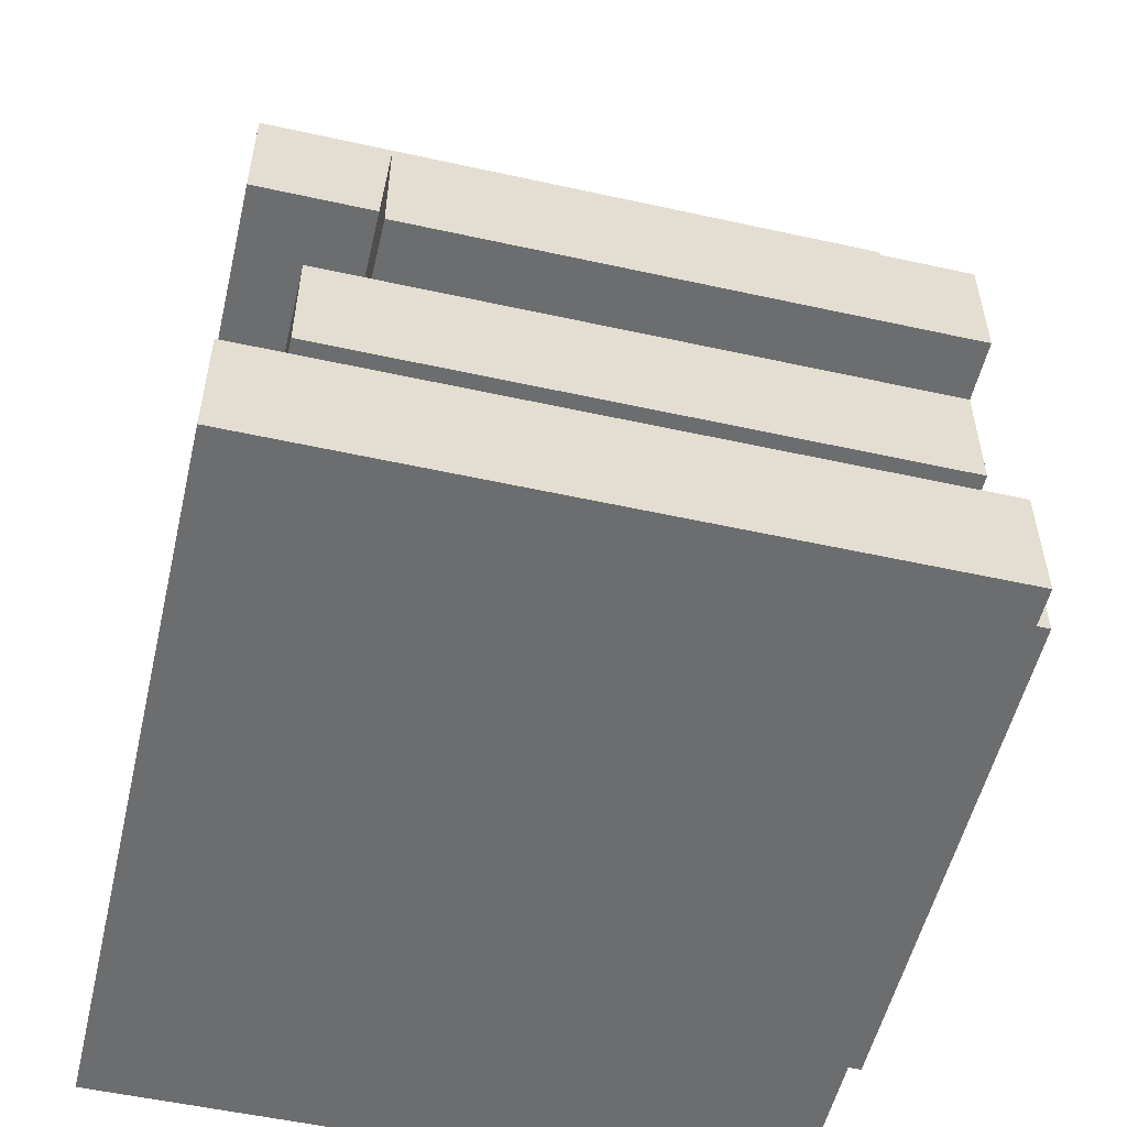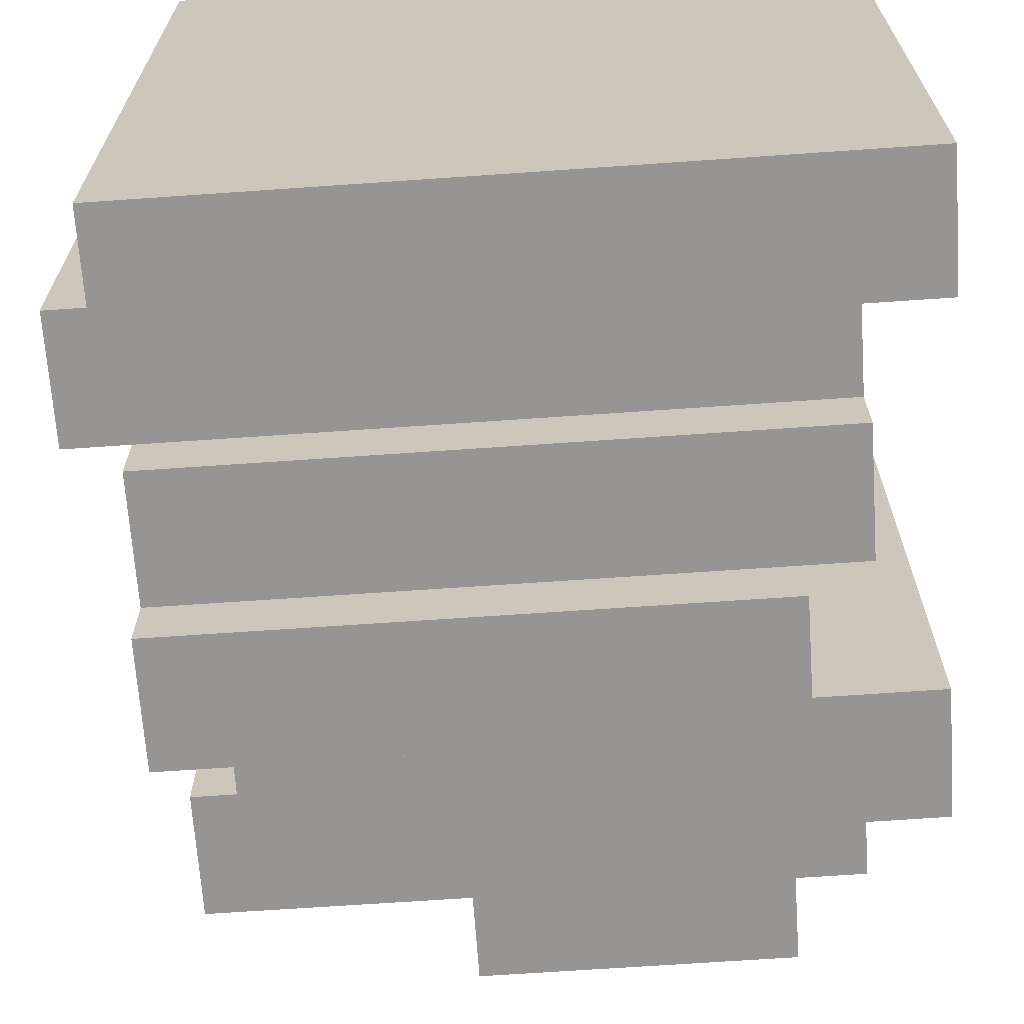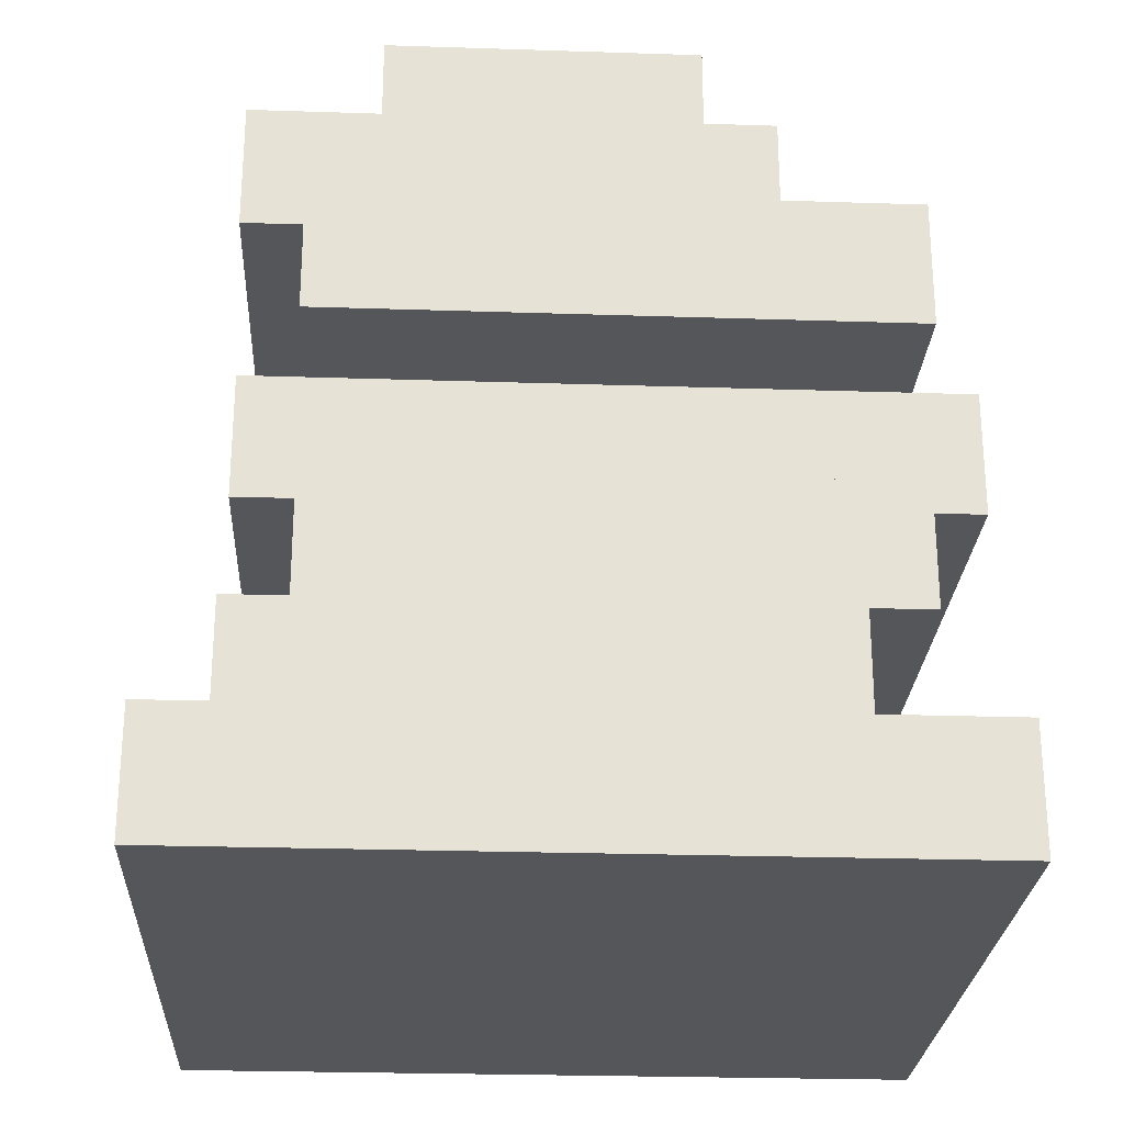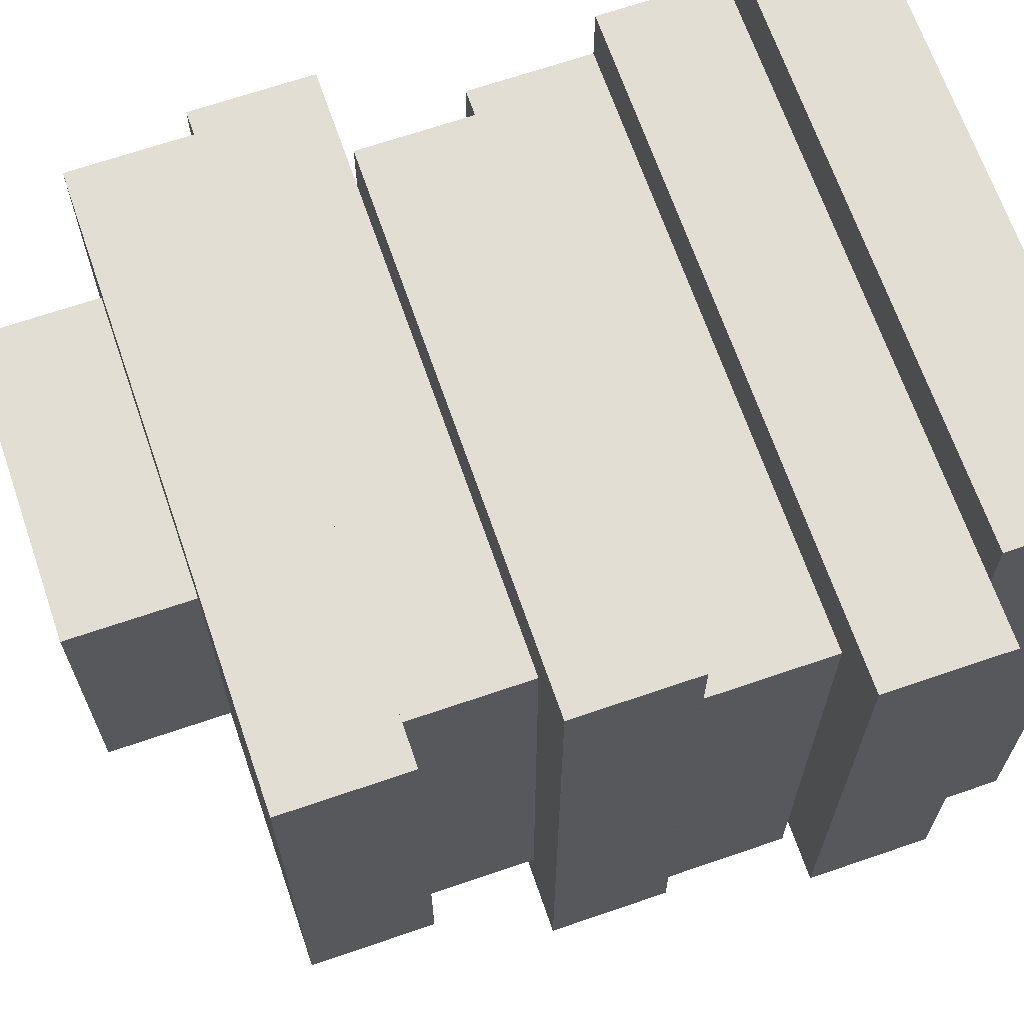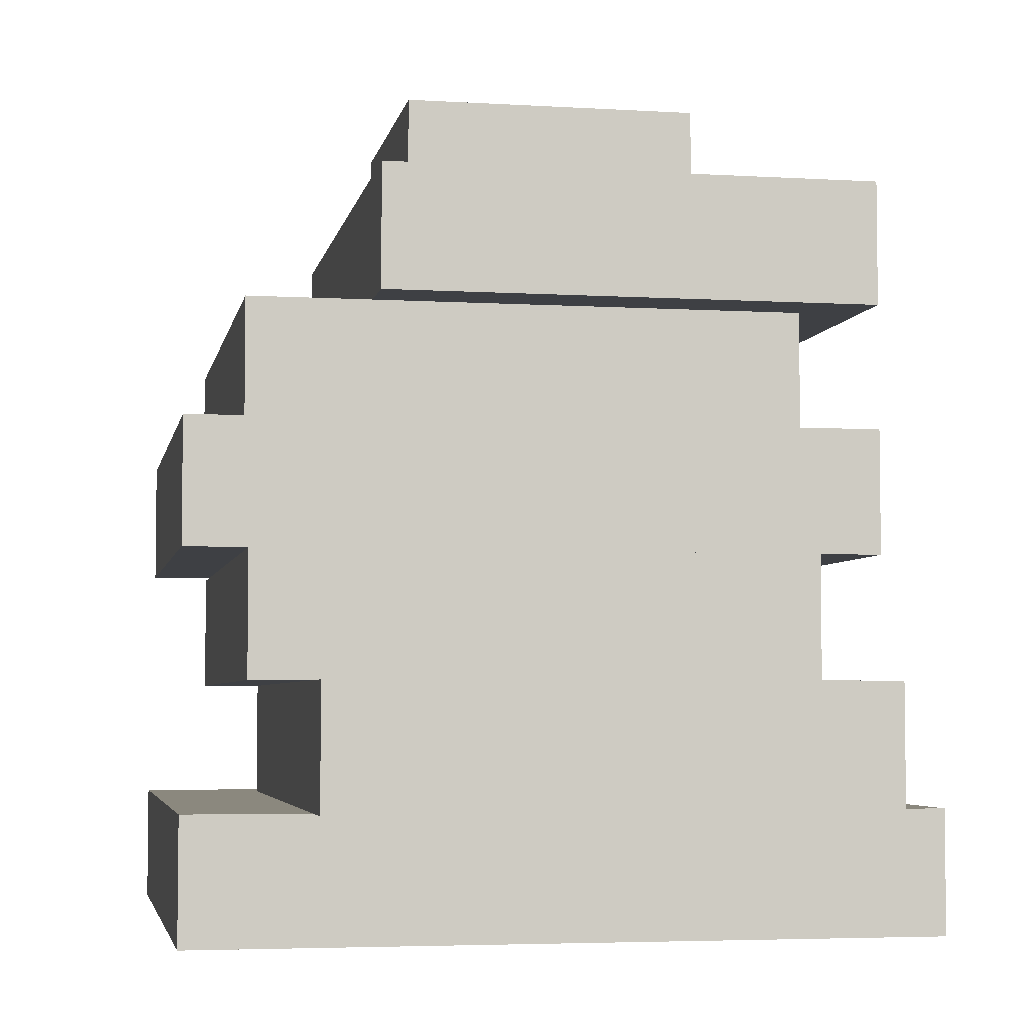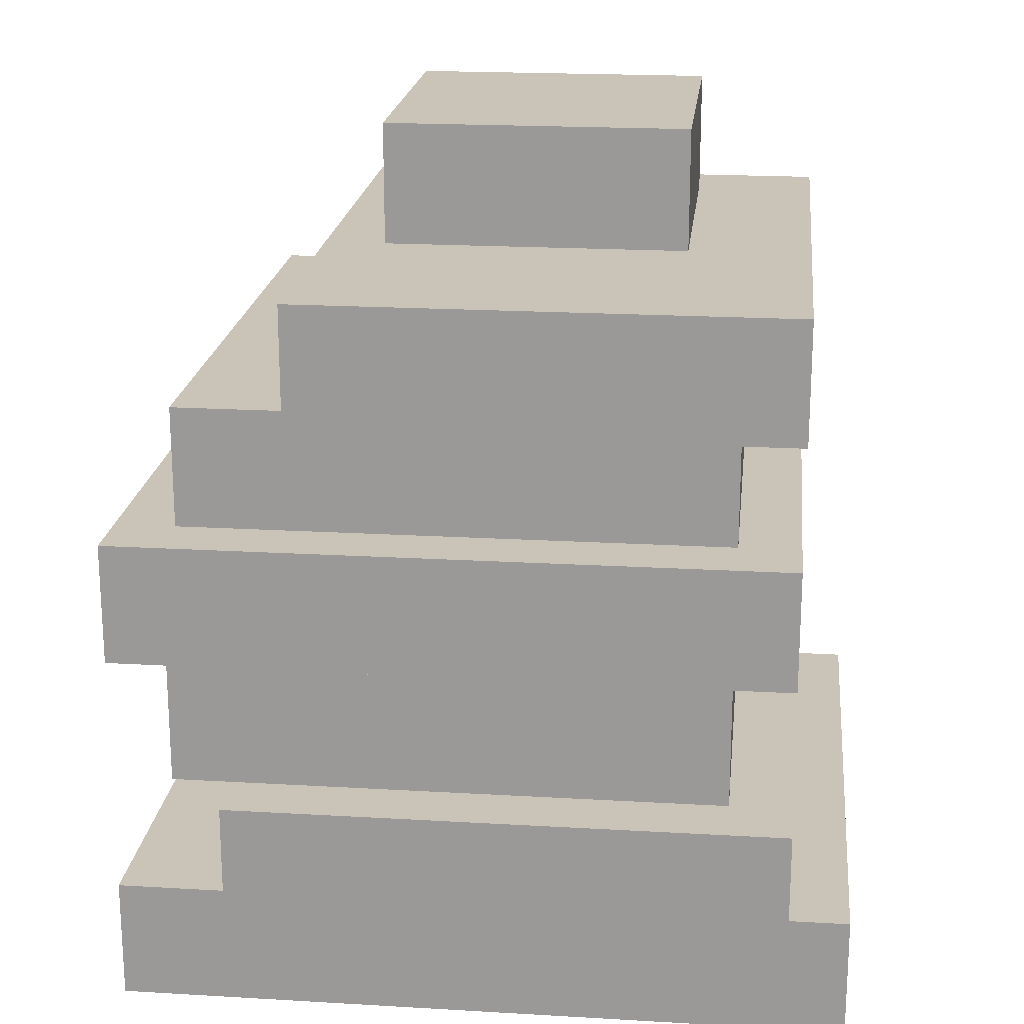
<metadata>
{"format":"obj","ext":"obj","renderer":"f3d","projection":"perspective","resolution":1024,"background":"white","views":[{"elev":-53.9,"azim":166.8,"up":"+Y"},{"elev":-67.6,"azim":4.0,"up":"+Z"},{"elev":-25.6,"azim":87.0,"up":"+Y"},{"elev":67.2,"azim":-109.0,"up":"+Z"},{"elev":-4.6,"azim":-100.8,"up":"+Y"},{"elev":19.9,"azim":-83.8,"up":"+Y"}]}
</metadata>
<code>
o 9_Cube.010
v -0.3125 -0.5 0.375
v -0.3125 -0.375 0.375
v -0.3125 -0.5 -0.375
v -0.3125 -0.375 -0.375
v 0.375 -0.5 0.375
v 0.375 -0.375 0.375
v 0.375 -0.5 -0.375
v 0.375 -0.375 -0.375
v -0.375 -0.375 0.3125
v -0.375 -0.25 0.3125
v -0.375 -0.375 -0.25
v -0.375 -0.25 -0.25
v 0.3125 -0.375 0.3125
v 0.3125 -0.25 0.3125
v 0.3125 -0.375 -0.25
v 0.3125 -0.25 -0.25
v -0.3125 -0.25 0.25
v -0.3125 -0.125 0.25
v -0.3125 -0.25 -0.3125
v -0.3125 -0.125 -0.3125
v 0.3125 -0.25 0.25
v 0.3125 -0.125 0.25
v 0.3125 -0.25 -0.3125
v 0.3125 -0.125 -0.3125
v -0.3125 -0.125 0.3125
v -0.3125 0 0.3125
v -0.3125 -0.125 -0.375
v -0.3125 0 -0.375
v 0.25 -0.125 0.3125
v 0.25 0 0.3125
v 0.25 -0.125 -0.375
v 0.25 0 -0.375
v -0.25 0 0.25
v -0.25 0.125 0.25
v -0.25 0 -0.3125
v -0.25 0.125 -0.3125
v 0.375 0 0.25
v 0.375 0.125 0.25
v 0.375 0 -0.3125
v 0.375 0.125 -0.3125
v -0.3125 0.125 0.3125
v -0.3125 0.25 0.3125
v -0.3125 0.125 -0.1875
v -0.3125 0.25 -0.1875
v 0.3125 0.125 0.3125
v 0.3125 0.25 0.3125
v 0.3125 0.125 -0.1875
v 0.3125 0.25 -0.1875
v -0.0625 0.25 0.1875
v -0.0625 0.375 0.1875
v -0.0625 0.25 -0.125
v -0.0625 0.375 -0.125
v 0.25 0.25 0.1875
v 0.25 0.375 0.1875
v 0.25 0.25 -0.125
v 0.25 0.375 -0.125
f 1 2 4 3
f 3 4 8 7
f 7 8 6 5
f 5 6 2 1
f 3 7 5 1
f 8 4 2 6
f 9 10 12 11
f 11 12 16 15
f 15 16 14 13
f 13 14 10 9
f 11 15 13 9
f 16 12 10 14
f 17 18 20 19
f 19 20 24 23
f 23 24 22 21
f 21 22 18 17
f 19 23 21 17
f 24 20 18 22
f 25 26 28 27
f 27 28 32 31
f 31 32 30 29
f 29 30 26 25
f 27 31 29 25
f 32 28 26 30
f 33 34 36 35
f 35 36 40 39
f 39 40 38 37
f 37 38 34 33
f 35 39 37 33
f 40 36 34 38
f 41 42 44 43
f 43 44 48 47
f 47 48 46 45
f 45 46 42 41
f 43 47 45 41
f 48 44 42 46
f 49 50 52 51
f 51 52 56 55
f 55 56 54 53
f 53 54 50 49
f 51 55 53 49
f 56 52 50 54

</code>
